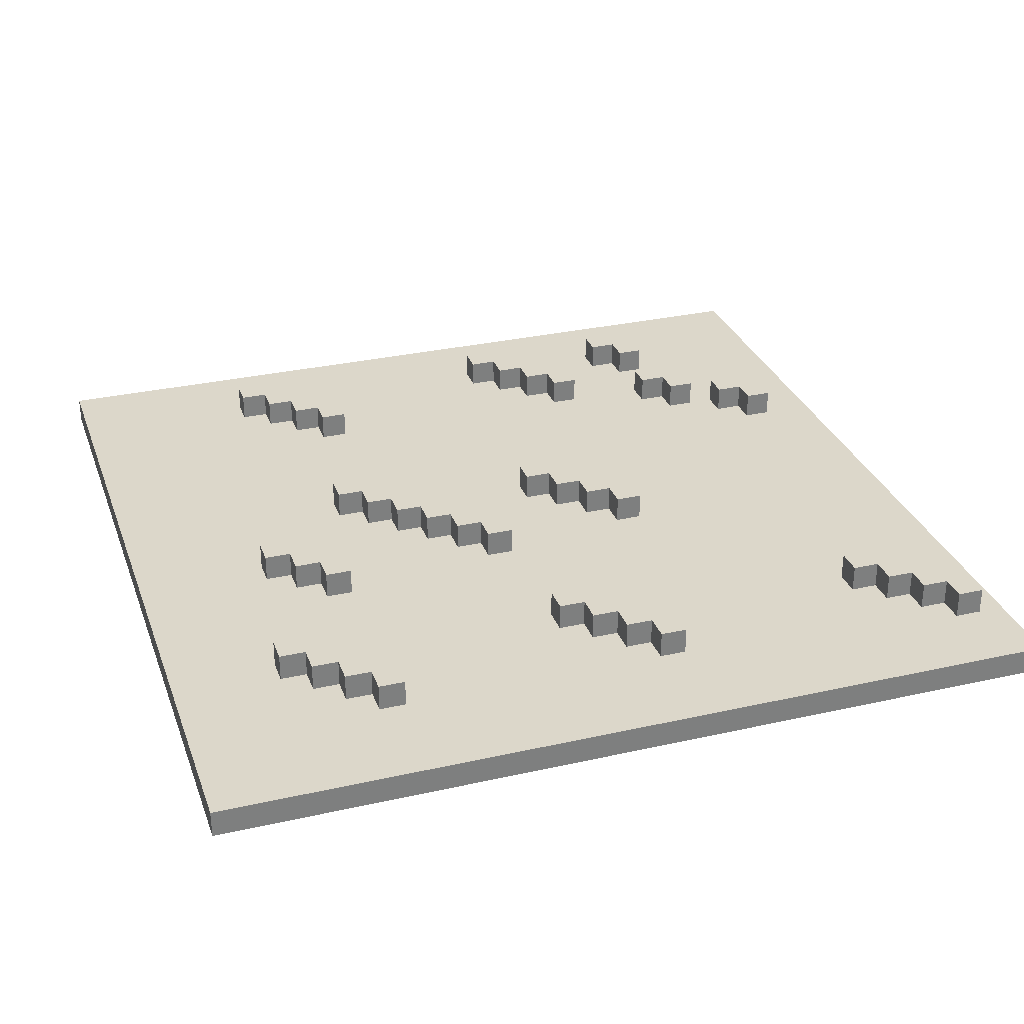
<metadata>
{"format":"obj","ext":"obj","renderer":"f3d","projection":"perspective","resolution":1024,"background":"white","views":[{"elev":30.4,"azim":161.9,"up":"+Y"}]}
</metadata>
<code>
v -16 0 16
v -16 0 -16
v -16 1 16
v -16 1 -16
v -15 1 -12
v -15 1 -13
v -15 2 -12
v -15 2 -13
v -14 1 6
v -14 1 5
v -14 1 -11
v -14 1 -12
v -14 2 6
v -14 2 5
v -14 2 -11
v -14 2 -12
v -13 1 7
v -13 1 6
v -13 1 -10
v -13 1 -11
v -13 2 7
v -13 2 6
v -13 2 -10
v -13 2 -11
v -12 1 -9
v -12 1 -10
v -12 2 -9
v -12 2 -10
v -11 1 8
v -11 1 7
v -11 2 8
v -11 2 7
v -10 1 12
v -10 1 11
v -10 1 9
v -10 1 8
v -10 2 12
v -10 2 11
v -10 2 9
v -10 2 8
v -9 1 13
v -9 1 12
v -9 2 13
v -9 2 12
v -6 1 10
v -6 1 9
v -6 2 10
v -6 2 9
v -5 1 11
v -5 1 10
v -5 1 -1
v -5 1 -2
v -5 2 11
v -5 2 10
v -5 2 -1
v -5 2 -2
v -4 1 12
v -4 1 11
v -4 1 -0
v -4 1 -1
v -4 2 12
v -4 2 11
v -4 2 -0
v -4 2 -1
v -3 1 13
v -3 1 12
v -3 1 1
v -3 1 -0
v -3 1 -11
v -3 1 -12
v -3 2 13
v -3 2 12
v -3 2 1
v -3 2 -0
v -3 2 -11
v -3 2 -12
v -2 1 2
v -2 1 1
v -2 1 -10
v -2 1 -11
v -2 2 2
v -2 2 1
v -2 2 -10
v -2 2 -11
v -1 1 -9
v -1 1 -10
v -1 2 -9
v -1 2 -10
v 0 1 -8
v 0 1 -9
v 0 2 -8
v 0 2 -9
v 1 1 -2
v 1 1 -3
v 1 2 -2
v 1 2 -3
v 2 1 -1
v 2 1 -2
v 2 2 -1
v 2 2 -2
v 3 1 -0
v 3 1 -1
v 3 2 -0
v 3 2 -1
v 4 1 1
v 4 1 -0
v 4 2 1
v 4 2 -0
v 5 1 10
v 5 1 9
v 5 1 2
v 5 1 1
v 5 2 10
v 5 2 9
v 5 2 2
v 5 2 1
v 6 1 11
v 6 1 10
v 6 1 3
v 6 1 2
v 6 2 11
v 6 2 10
v 6 2 3
v 6 2 2
v 7 1 12
v 7 1 11
v 7 2 12
v 7 2 11
v 8 1 13
v 8 1 12
v 8 1 -3
v 8 1 -4
v 8 1 -11
v 8 1 -12
v 8 2 13
v 8 2 12
v 8 2 -3
v 8 2 -4
v 8 2 -11
v 8 2 -12
v 9 1 -2
v 9 1 -3
v 9 1 -10
v 9 1 -11
v 9 2 -2
v 9 2 -3
v 9 2 -10
v 9 2 -11
v 10 1 -1
v 10 1 -2
v 10 1 -9
v 10 1 -10
v 10 2 -1
v 10 2 -2
v 10 2 -9
v 10 2 -10
v 11 1 -8
v 11 1 -9
v 11 2 -8
v 11 2 -9
v -14 1 -12
v -14 1 -13
v -14 2 -12
v -14 2 -13
v -13 1 6
v -13 1 5
v -13 1 -11
v -13 1 -12
v -13 2 6
v -13 2 5
v -13 2 -11
v -13 2 -12
v -12 1 7
v -12 1 6
v -12 1 -10
v -12 1 -11
v -12 2 7
v -12 2 6
v -12 2 -10
v -12 2 -11
v -11 1 -9
v -11 1 -10
v -11 2 -9
v -11 2 -10
v -10 1 8
v -10 1 7
v -10 2 8
v -10 2 7
v -9 1 12
v -9 1 11
v -9 1 9
v -9 1 8
v -9 2 12
v -9 2 11
v -9 2 9
v -9 2 8
v -8 1 13
v -8 1 12
v -8 2 13
v -8 2 12
v -5 1 10
v -5 1 9
v -5 2 10
v -5 2 9
v -4 1 11
v -4 1 10
v -4 1 -1
v -4 1 -2
v -4 2 11
v -4 2 10
v -4 2 -1
v -4 2 -2
v -3 1 12
v -3 1 11
v -3 1 -0
v -3 1 -1
v -3 2 12
v -3 2 11
v -3 2 -0
v -3 2 -1
v -2 1 13
v -2 1 12
v -2 1 1
v -2 1 -0
v -2 1 -11
v -2 1 -12
v -2 2 13
v -2 2 12
v -2 2 1
v -2 2 -0
v -2 2 -11
v -2 2 -12
v -1 1 2
v -1 1 1
v -1 1 -10
v -1 1 -11
v -1 2 2
v -1 2 1
v -1 2 -10
v -1 2 -11
v 0 1 -9
v 0 1 -10
v 0 2 -9
v 0 2 -10
v 1 1 -8
v 1 1 -9
v 1 2 -8
v 1 2 -9
v 2 1 -2
v 2 1 -3
v 2 2 -2
v 2 2 -3
v 3 1 -1
v 3 1 -2
v 3 2 -1
v 3 2 -2
v 4 1 -0
v 4 1 -1
v 4 2 -0
v 4 2 -1
v 5 1 1
v 5 1 -0
v 5 2 1
v 5 2 -0
v 6 1 10
v 6 1 9
v 6 1 2
v 6 1 1
v 6 2 10
v 6 2 9
v 6 2 2
v 6 2 1
v 7 1 11
v 7 1 10
v 7 1 3
v 7 1 2
v 7 2 11
v 7 2 10
v 7 2 3
v 7 2 2
v 8 1 12
v 8 1 11
v 8 2 12
v 8 2 11
v 9 1 13
v 9 1 12
v 9 1 -3
v 9 1 -4
v 9 1 -11
v 9 1 -12
v 9 2 13
v 9 2 12
v 9 2 -3
v 9 2 -4
v 9 2 -11
v 9 2 -12
v 10 1 -2
v 10 1 -3
v 10 1 -10
v 10 1 -11
v 10 2 -2
v 10 2 -3
v 10 2 -10
v 10 2 -11
v 11 1 -1
v 11 1 -2
v 11 1 -9
v 11 1 -10
v 11 2 -1
v 11 2 -2
v 11 2 -9
v 11 2 -10
v 12 1 -8
v 12 1 -9
v 12 2 -8
v 12 2 -9
v 16 0 16
v 16 0 -16
v 16 1 16
v 16 1 -16
v -16 0 16
v -16 1 16
v 16 0 16
v 16 1 16
v -9 1 13
v -9 2 13
v -8 1 13
v -8 2 13
v -3 1 13
v -3 2 13
v -2 1 13
v -2 2 13
v 8 1 13
v 8 2 13
v 9 1 13
v 9 2 13
v -10 1 12
v -10 2 12
v -9 1 12
v -9 2 12
v -4 1 12
v -4 2 12
v -3 1 12
v -3 2 12
v 7 1 12
v 7 2 12
v 8 1 12
v 8 2 12
v -5 1 11
v -5 2 11
v -4 1 11
v -4 2 11
v 6 1 11
v 6 2 11
v 7 1 11
v 7 2 11
v -6 1 10
v -6 2 10
v -5 1 10
v -5 2 10
v 5 1 10
v 5 2 10
v 6 1 10
v 6 2 10
v -10 1 9
v -10 2 9
v -9 1 9
v -9 2 9
v -11 1 8
v -11 2 8
v -10 1 8
v -10 2 8
v -13 1 7
v -13 2 7
v -12 1 7
v -12 2 7
v -14 1 6
v -14 2 6
v -13 1 6
v -13 2 6
v 6 1 3
v 6 2 3
v 7 1 3
v 7 2 3
v -2 1 2
v -2 2 2
v -1 1 2
v -1 2 2
v 5 1 2
v 5 2 2
v 6 1 2
v 6 2 2
v -3 1 1
v -3 2 1
v -2 1 1
v -2 2 1
v 4 1 1
v 4 2 1
v 5 1 1
v 5 2 1
v -4 1 -0
v -4 2 -0
v -3 1 -0
v -3 2 -0
v 3 1 -0
v 3 2 -0
v 4 1 -0
v 4 2 -0
v -5 1 -1
v -5 2 -1
v -4 1 -1
v -4 2 -1
v 2 1 -1
v 2 2 -1
v 3 1 -1
v 3 2 -1
v 10 1 -1
v 10 2 -1
v 11 1 -1
v 11 2 -1
v 1 1 -2
v 1 2 -2
v 2 1 -2
v 2 2 -2
v 9 1 -2
v 9 2 -2
v 10 1 -2
v 10 2 -2
v 8 1 -3
v 8 2 -3
v 9 1 -3
v 9 2 -3
v 0 1 -8
v 0 2 -8
v 1 1 -8
v 1 2 -8
v 11 1 -8
v 11 2 -8
v 12 1 -8
v 12 2 -8
v -12 1 -9
v -12 2 -9
v -11 1 -9
v -11 2 -9
v -1 1 -9
v -1 2 -9
v 0 1 -9
v 0 2 -9
v 10 1 -9
v 10 2 -9
v 11 1 -9
v 11 2 -9
v -13 1 -10
v -13 2 -10
v -12 1 -10
v -12 2 -10
v -2 1 -10
v -2 2 -10
v -1 1 -10
v -1 2 -10
v 9 1 -10
v 9 2 -10
v 10 1 -10
v 10 2 -10
v -14 1 -11
v -14 2 -11
v -13 1 -11
v -13 2 -11
v -3 1 -11
v -3 2 -11
v -2 1 -11
v -2 2 -11
v 8 1 -11
v 8 2 -11
v 9 1 -11
v 9 2 -11
v -15 1 -12
v -15 2 -12
v -14 1 -12
v -14 2 -12
v -9 1 12
v -9 2 12
v -8 1 12
v -8 2 12
v -3 1 12
v -3 2 12
v -2 1 12
v -2 2 12
v 8 1 12
v 8 2 12
v 9 1 12
v 9 2 12
v -10 1 11
v -10 2 11
v -9 1 11
v -9 2 11
v -4 1 11
v -4 2 11
v -3 1 11
v -3 2 11
v 7 1 11
v 7 2 11
v 8 1 11
v 8 2 11
v -5 1 10
v -5 2 10
v -4 1 10
v -4 2 10
v 6 1 10
v 6 2 10
v 7 1 10
v 7 2 10
v -6 1 9
v -6 2 9
v -5 1 9
v -5 2 9
v 5 1 9
v 5 2 9
v 6 1 9
v 6 2 9
v -10 1 8
v -10 2 8
v -9 1 8
v -9 2 8
v -11 1 7
v -11 2 7
v -10 1 7
v -10 2 7
v -13 1 6
v -13 2 6
v -12 1 6
v -12 2 6
v -14 1 5
v -14 2 5
v -13 1 5
v -13 2 5
v 6 1 2
v 6 2 2
v 7 1 2
v 7 2 2
v -2 1 1
v -2 2 1
v -1 1 1
v -1 2 1
v 5 1 1
v 5 2 1
v 6 1 1
v 6 2 1
v -3 1 -0
v -3 2 -0
v -2 1 -0
v -2 2 -0
v 4 1 -0
v 4 2 -0
v 5 1 -0
v 5 2 -0
v -4 1 -1
v -4 2 -1
v -3 1 -1
v -3 2 -1
v 3 1 -1
v 3 2 -1
v 4 1 -1
v 4 2 -1
v -5 1 -2
v -5 2 -2
v -4 1 -2
v -4 2 -2
v 2 1 -2
v 2 2 -2
v 3 1 -2
v 3 2 -2
v 10 1 -2
v 10 2 -2
v 11 1 -2
v 11 2 -2
v 1 1 -3
v 1 2 -3
v 2 1 -3
v 2 2 -3
v 9 1 -3
v 9 2 -3
v 10 1 -3
v 10 2 -3
v 8 1 -4
v 8 2 -4
v 9 1 -4
v 9 2 -4
v 0 1 -9
v 0 2 -9
v 1 1 -9
v 1 2 -9
v 11 1 -9
v 11 2 -9
v 12 1 -9
v 12 2 -9
v -12 1 -10
v -12 2 -10
v -11 1 -10
v -11 2 -10
v -1 1 -10
v -1 2 -10
v 0 1 -10
v 0 2 -10
v 10 1 -10
v 10 2 -10
v 11 1 -10
v 11 2 -10
v -13 1 -11
v -13 2 -11
v -12 1 -11
v -12 2 -11
v -2 1 -11
v -2 2 -11
v -1 1 -11
v -1 2 -11
v 9 1 -11
v 9 2 -11
v 10 1 -11
v 10 2 -11
v -14 1 -12
v -14 2 -12
v -13 1 -12
v -13 2 -12
v -3 1 -12
v -3 2 -12
v -2 1 -12
v -2 2 -12
v 8 1 -12
v 8 2 -12
v 9 1 -12
v 9 2 -12
v -15 1 -13
v -15 2 -13
v -14 1 -13
v -14 2 -13
v -16 0 -16
v -16 1 -16
v 16 0 -16
v 16 1 -16
v -16 0 16
v 16 0 16
v -16 0 -16
v 16 0 -16
v -16 1 16
v 16 1 16
v -9 1 13
v -8 1 13
v -3 1 13
v -2 1 13
v 8 1 13
v 9 1 13
v -10 1 12
v -9 1 12
v -8 1 12
v -4 1 12
v -3 1 12
v -2 1 12
v 7 1 12
v 8 1 12
v 9 1 12
v -10 1 11
v -9 1 11
v -5 1 11
v -4 1 11
v -3 1 11
v 6 1 11
v 7 1 11
v 8 1 11
v -6 1 10
v -5 1 10
v -4 1 10
v 5 1 10
v 6 1 10
v 7 1 10
v -10 1 9
v -9 1 9
v -6 1 9
v -5 1 9
v 5 1 9
v 6 1 9
v -11 1 8
v -10 1 8
v -9 1 8
v -13 1 7
v -12 1 7
v -11 1 7
v -10 1 7
v -14 1 6
v -13 1 6
v -12 1 6
v -14 1 5
v -13 1 5
v 6 1 3
v 7 1 3
v -2 1 2
v -1 1 2
v 5 1 2
v 6 1 2
v 7 1 2
v -3 1 1
v -2 1 1
v -1 1 1
v 4 1 1
v 5 1 1
v 6 1 1
v -4 1 -0
v -3 1 -0
v -2 1 -0
v 3 1 -0
v 4 1 -0
v 5 1 -0
v -5 1 -1
v -4 1 -1
v -3 1 -1
v 2 1 -1
v 3 1 -1
v 4 1 -1
v 10 1 -1
v 11 1 -1
v -5 1 -2
v -4 1 -2
v 1 1 -2
v 2 1 -2
v 3 1 -2
v 9 1 -2
v 10 1 -2
v 11 1 -2
v 1 1 -3
v 2 1 -3
v 8 1 -3
v 9 1 -3
v 10 1 -3
v 8 1 -4
v 9 1 -4
v 0 1 -8
v 1 1 -8
v 11 1 -8
v 12 1 -8
v -12 1 -9
v -11 1 -9
v -1 1 -9
v 0 1 -9
v 1 1 -9
v 10 1 -9
v 11 1 -9
v 12 1 -9
v -13 1 -10
v -12 1 -10
v -11 1 -10
v -2 1 -10
v -1 1 -10
v 0 1 -10
v 9 1 -10
v 10 1 -10
v 11 1 -10
v -14 1 -11
v -13 1 -11
v -12 1 -11
v -3 1 -11
v -2 1 -11
v -1 1 -11
v 8 1 -11
v 9 1 -11
v 10 1 -11
v -15 1 -12
v -14 1 -12
v -13 1 -12
v -3 1 -12
v -2 1 -12
v 8 1 -12
v 9 1 -12
v -15 1 -13
v -14 1 -13
v -16 1 -16
v 16 1 -16
v -9 2 13
v -8 2 13
v -3 2 13
v -2 2 13
v 8 2 13
v 9 2 13
v -10 2 12
v -9 2 12
v -8 2 12
v -4 2 12
v -3 2 12
v -2 2 12
v 7 2 12
v 8 2 12
v 9 2 12
v -10 2 11
v -9 2 11
v -5 2 11
v -4 2 11
v -3 2 11
v 6 2 11
v 7 2 11
v 8 2 11
v -6 2 10
v -5 2 10
v -4 2 10
v 5 2 10
v 6 2 10
v 7 2 10
v -10 2 9
v -9 2 9
v -6 2 9
v -5 2 9
v 5 2 9
v 6 2 9
v -11 2 8
v -10 2 8
v -9 2 8
v -13 2 7
v -12 2 7
v -11 2 7
v -10 2 7
v -14 2 6
v -13 2 6
v -12 2 6
v -14 2 5
v -13 2 5
v 6 2 3
v 7 2 3
v -2 2 2
v -1 2 2
v 5 2 2
v 6 2 2
v 7 2 2
v -3 2 1
v -2 2 1
v -1 2 1
v 4 2 1
v 5 2 1
v 6 2 1
v -4 2 -0
v -3 2 -0
v -2 2 -0
v 3 2 -0
v 4 2 -0
v 5 2 -0
v -5 2 -1
v -4 2 -1
v -3 2 -1
v 2 2 -1
v 3 2 -1
v 4 2 -1
v 10 2 -1
v 11 2 -1
v -5 2 -2
v -4 2 -2
v 1 2 -2
v 2 2 -2
v 3 2 -2
v 9 2 -2
v 10 2 -2
v 11 2 -2
v 1 2 -3
v 2 2 -3
v 8 2 -3
v 9 2 -3
v 10 2 -3
v 8 2 -4
v 9 2 -4
v 0 2 -8
v 1 2 -8
v 11 2 -8
v 12 2 -8
v -12 2 -9
v -11 2 -9
v -1 2 -9
v 0 2 -9
v 1 2 -9
v 10 2 -9
v 11 2 -9
v 12 2 -9
v -13 2 -10
v -12 2 -10
v -11 2 -10
v -2 2 -10
v -1 2 -10
v 0 2 -10
v 9 2 -10
v 10 2 -10
v 11 2 -10
v -14 2 -11
v -13 2 -11
v -12 2 -11
v -3 2 -11
v -2 2 -11
v -1 2 -11
v 8 2 -11
v 9 2 -11
v 10 2 -11
v -15 2 -12
v -14 2 -12
v -13 2 -12
v -3 2 -12
v -2 2 -12
v 8 2 -12
v 9 2 -12
v -15 2 -13
v -14 2 -13
f 3 2 1
f 4 2 3
f 7 6 5
f 8 6 7
f 13 10 9
f 14 10 13
f 15 12 11
f 16 12 15
f 21 18 17
f 22 18 21
f 23 20 19
f 24 20 23
f 27 26 25
f 28 26 27
f 31 30 29
f 32 30 31
f 37 34 33
f 38 34 37
f 39 36 35
f 40 36 39
f 43 42 41
f 44 42 43
f 47 46 45
f 48 46 47
f 53 50 49
f 54 50 53
f 55 52 51
f 56 52 55
f 61 58 57
f 62 58 61
f 63 60 59
f 64 60 63
f 71 66 65
f 72 66 71
f 73 68 67
f 74 68 73
f 75 70 69
f 76 70 75
f 81 78 77
f 82 78 81
f 83 80 79
f 84 80 83
f 87 86 85
f 88 86 87
f 91 90 89
f 92 90 91
f 95 94 93
f 96 94 95
f 99 98 97
f 100 98 99
f 103 102 101
f 104 102 103
f 107 106 105
f 108 106 107
f 113 110 109
f 114 110 113
f 115 112 111
f 116 112 115
f 121 118 117
f 122 118 121
f 123 120 119
f 124 120 123
f 127 126 125
f 128 126 127
f 135 130 129
f 136 130 135
f 137 132 131
f 138 132 137
f 139 134 133
f 140 134 139
f 145 142 141
f 146 142 145
f 147 144 143
f 148 144 147
f 153 150 149
f 154 150 153
f 155 152 151
f 156 152 155
f 159 158 157
f 160 158 159
f 161 162 163
f 163 162 164
f 165 166 169
f 169 166 170
f 167 168 171
f 171 168 172
f 173 174 177
f 177 174 178
f 175 176 179
f 179 176 180
f 181 182 183
f 183 182 184
f 185 186 187
f 187 186 188
f 189 190 193
f 193 190 194
f 191 192 195
f 195 192 196
f 197 198 199
f 199 198 200
f 201 202 203
f 203 202 204
f 205 206 209
f 209 206 210
f 207 208 211
f 211 208 212
f 213 214 217
f 217 214 218
f 215 216 219
f 219 216 220
f 221 222 227
f 227 222 228
f 223 224 229
f 229 224 230
f 225 226 231
f 231 226 232
f 233 234 237
f 237 234 238
f 235 236 239
f 239 236 240
f 241 242 243
f 243 242 244
f 245 246 247
f 247 246 248
f 249 250 251
f 251 250 252
f 253 254 255
f 255 254 256
f 257 258 259
f 259 258 260
f 261 262 263
f 263 262 264
f 265 266 269
f 269 266 270
f 267 268 271
f 271 268 272
f 273 274 277
f 277 274 278
f 275 276 279
f 279 276 280
f 281 282 283
f 283 282 284
f 285 286 291
f 291 286 292
f 287 288 293
f 293 288 294
f 289 290 295
f 295 290 296
f 297 298 301
f 301 298 302
f 299 300 303
f 303 300 304
f 305 306 309
f 309 306 310
f 307 308 311
f 311 308 312
f 313 314 315
f 315 314 316
f 317 318 319
f 319 318 320
f 323 322 321
f 324 322 323
f 327 326 325
f 328 326 327
f 331 330 329
f 332 330 331
f 335 334 333
f 336 334 335
f 339 338 337
f 340 338 339
f 343 342 341
f 344 342 343
f 347 346 345
f 348 346 347
f 351 350 349
f 352 350 351
f 355 354 353
f 356 354 355
f 359 358 357
f 360 358 359
f 363 362 361
f 364 362 363
f 367 366 365
f 368 366 367
f 371 370 369
f 372 370 371
f 375 374 373
f 376 374 375
f 379 378 377
f 380 378 379
f 383 382 381
f 384 382 383
f 387 386 385
f 388 386 387
f 391 390 389
f 392 390 391
f 395 394 393
f 396 394 395
f 399 398 397
f 400 398 399
f 403 402 401
f 404 402 403
f 407 406 405
f 408 406 407
f 411 410 409
f 412 410 411
f 415 414 413
f 416 414 415
f 419 418 417
f 420 418 419
f 423 422 421
f 424 422 423
f 427 426 425
f 428 426 427
f 431 430 429
f 432 430 431
f 435 434 433
f 436 434 435
f 439 438 437
f 440 438 439
f 443 442 441
f 444 442 443
f 447 446 445
f 448 446 447
f 451 450 449
f 452 450 451
f 455 454 453
f 456 454 455
f 459 458 457
f 460 458 459
f 463 462 461
f 464 462 463
f 467 466 465
f 468 466 467
f 471 470 469
f 472 470 471
f 475 474 473
f 476 474 475
f 479 478 477
f 480 478 479
f 481 482 483
f 483 482 484
f 485 486 487
f 487 486 488
f 489 490 491
f 491 490 492
f 493 494 495
f 495 494 496
f 497 498 499
f 499 498 500
f 501 502 503
f 503 502 504
f 505 506 507
f 507 506 508
f 509 510 511
f 511 510 512
f 513 514 515
f 515 514 516
f 517 518 519
f 519 518 520
f 521 522 523
f 523 522 524
f 525 526 527
f 527 526 528
f 529 530 531
f 531 530 532
f 533 534 535
f 535 534 536
f 537 538 539
f 539 538 540
f 541 542 543
f 543 542 544
f 545 546 547
f 547 546 548
f 549 550 551
f 551 550 552
f 553 554 555
f 555 554 556
f 557 558 559
f 559 558 560
f 561 562 563
f 563 562 564
f 565 566 567
f 567 566 568
f 569 570 571
f 571 570 572
f 573 574 575
f 575 574 576
f 577 578 579
f 579 578 580
f 581 582 583
f 583 582 584
f 585 586 587
f 587 586 588
f 589 590 591
f 591 590 592
f 593 594 595
f 595 594 596
f 597 598 599
f 599 598 600
f 601 602 603
f 603 602 604
f 605 606 607
f 607 606 608
f 609 610 611
f 611 610 612
f 613 614 615
f 615 614 616
f 617 618 619
f 619 618 620
f 621 622 623
f 623 622 624
f 625 626 627
f 627 626 628
f 629 630 631
f 631 630 632
f 633 634 635
f 635 634 636
f 637 638 639
f 639 638 640
f 643 642 641
f 644 642 643
f 645 646 647
f 647 646 648
f 648 646 649
f 649 646 650
f 650 646 651
f 651 646 652
f 645 647 653
f 653 647 654
f 648 649 655
f 655 649 656
f 656 649 657
f 650 651 658
f 658 651 659
f 659 651 660
f 652 646 661
f 645 653 662
f 654 655 663
f 655 656 663
f 663 656 664
f 664 656 665
f 658 659 666
f 657 658 666
f 666 659 667
f 667 659 668
f 660 661 669
f 663 664 670
f 662 663 670
f 670 664 671
f 666 667 672
f 665 666 672
f 672 667 673
f 673 667 674
f 668 669 675
f 645 662 676
f 662 670 676
f 676 670 677
f 677 670 678
f 672 673 679
f 671 672 679
f 679 673 680
f 674 675 681
f 645 676 682
f 682 676 683
f 679 680 684
f 677 678 684
f 680 681 684
f 678 679 684
f 645 682 685
f 685 682 686
f 686 682 687
f 683 684 688
f 645 685 689
f 689 685 690
f 686 687 691
f 687 688 691
f 645 689 692
f 690 691 693
f 684 681 694
f 692 693 694
f 693 691 694
f 681 675 694
f 691 688 694
f 688 684 694
f 675 669 695
f 694 675 695
f 692 694 696
f 696 694 697
f 697 694 698
f 698 694 699
f 695 669 700
f 692 696 701
f 701 696 702
f 697 698 703
f 703 698 704
f 704 698 705
f 699 700 706
f 692 701 707
f 707 701 708
f 702 703 709
f 703 704 709
f 709 704 710
f 710 704 711
f 705 706 712
f 692 707 713
f 713 707 714
f 708 709 715
f 709 710 715
f 715 710 716
f 716 710 717
f 711 712 718
f 661 646 719
f 669 661 719
f 718 712 719
f 700 669 719
f 706 700 719
f 712 706 719
f 719 646 720
f 692 713 721
f 715 716 722
f 714 715 722
f 722 716 723
f 723 716 724
f 717 718 725
f 718 719 725
f 725 719 726
f 726 719 727
f 720 646 728
f 722 723 729
f 721 722 729
f 725 726 730
f 724 725 730
f 730 726 731
f 731 726 732
f 727 728 733
f 729 730 734
f 730 731 734
f 732 733 735
f 729 734 736
f 734 735 736
f 721 729 736
f 736 735 737
f 735 733 738
f 737 735 738
f 728 646 738
f 733 728 738
f 738 646 739
f 721 736 740
f 692 721 740
f 740 736 741
f 741 736 742
f 742 736 743
f 737 738 744
f 744 738 745
f 745 738 746
f 739 646 747
f 692 740 748
f 748 740 749
f 741 742 750
f 750 742 751
f 751 742 752
f 744 745 753
f 743 744 753
f 753 745 754
f 754 745 755
f 746 747 756
f 645 692 757
f 692 748 757
f 757 748 758
f 750 751 759
f 749 750 759
f 759 751 760
f 760 751 761
f 753 754 762
f 752 753 762
f 762 754 763
f 763 754 764
f 755 756 765
f 645 757 766
f 766 757 767
f 759 760 768
f 758 759 768
f 768 760 769
f 762 763 770
f 761 762 770
f 770 763 771
f 764 765 772
f 645 766 773
f 770 771 774
f 771 772 774
f 768 769 774
f 769 770 774
f 767 768 774
f 645 773 775
f 773 774 775
f 774 772 776
f 775 774 776
f 756 747 776
f 747 646 776
f 765 756 776
f 772 765 776
f 777 778 784
f 784 778 785
f 779 780 787
f 787 780 788
f 781 782 790
f 790 782 791
f 783 784 792
f 792 784 793
f 786 787 795
f 795 787 796
f 789 790 798
f 798 790 799
f 794 795 801
f 801 795 802
f 797 798 804
f 804 798 805
f 800 801 808
f 808 801 809
f 803 804 810
f 810 804 811
f 806 807 813
f 813 807 814
f 812 813 817
f 817 813 818
f 815 816 820
f 820 816 821
f 819 820 822
f 822 820 823
f 824 825 829
f 829 825 830
f 826 827 832
f 832 827 833
f 828 829 835
f 835 829 836
f 831 832 838
f 838 832 839
f 834 835 841
f 841 835 842
f 837 838 844
f 844 838 845
f 840 841 847
f 847 841 848
f 843 844 851
f 851 844 852
f 846 847 854
f 854 847 855
f 849 850 857
f 857 850 858
f 853 854 859
f 859 854 860
f 856 857 862
f 862 857 863
f 861 862 864
f 864 862 865
f 866 867 873
f 873 867 874
f 868 869 876
f 876 869 877
f 870 871 879
f 879 871 880
f 872 873 882
f 882 873 883
f 875 876 885
f 885 876 886
f 878 879 888
f 888 879 889
f 881 882 891
f 891 882 892
f 884 885 894
f 894 885 895
f 887 888 897
f 897 888 898
f 890 891 899
f 899 891 900
f 893 894 901
f 901 894 902
f 896 897 903
f 903 897 904

</code>
